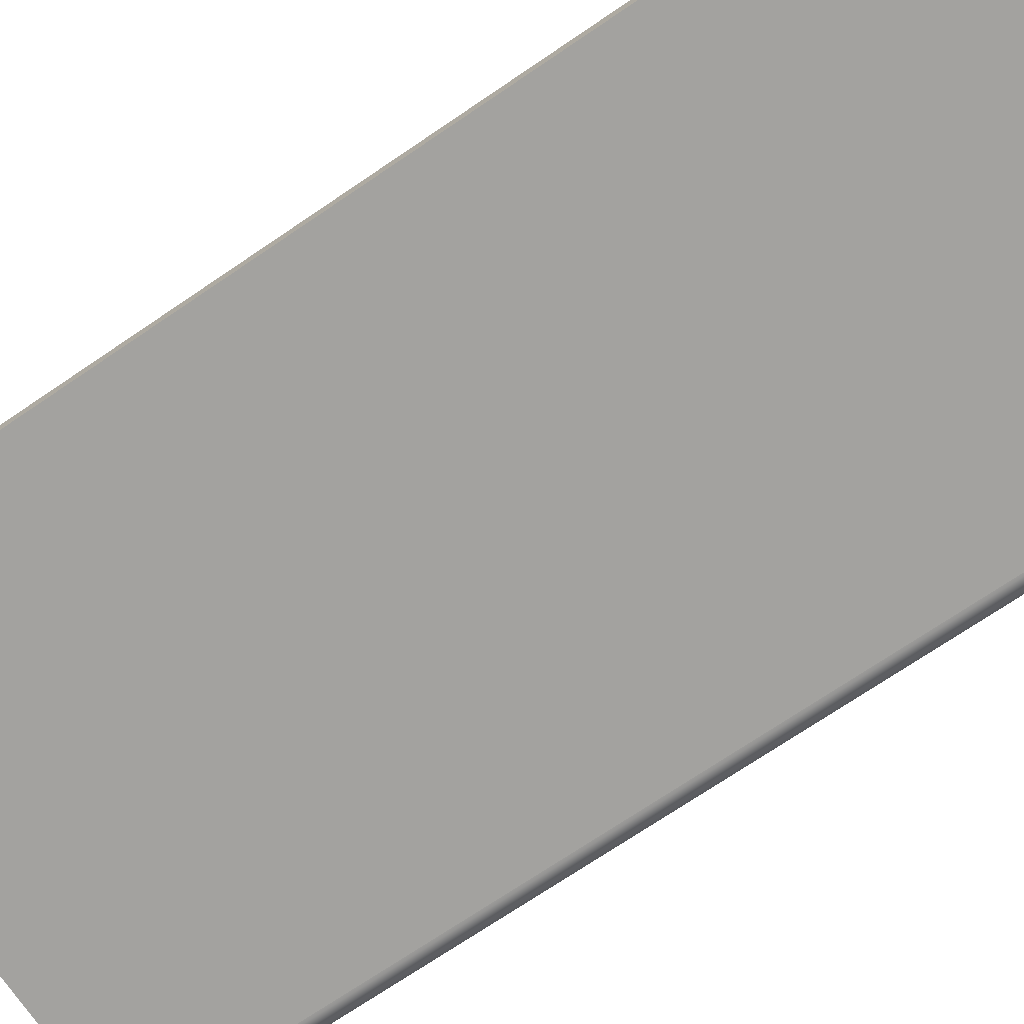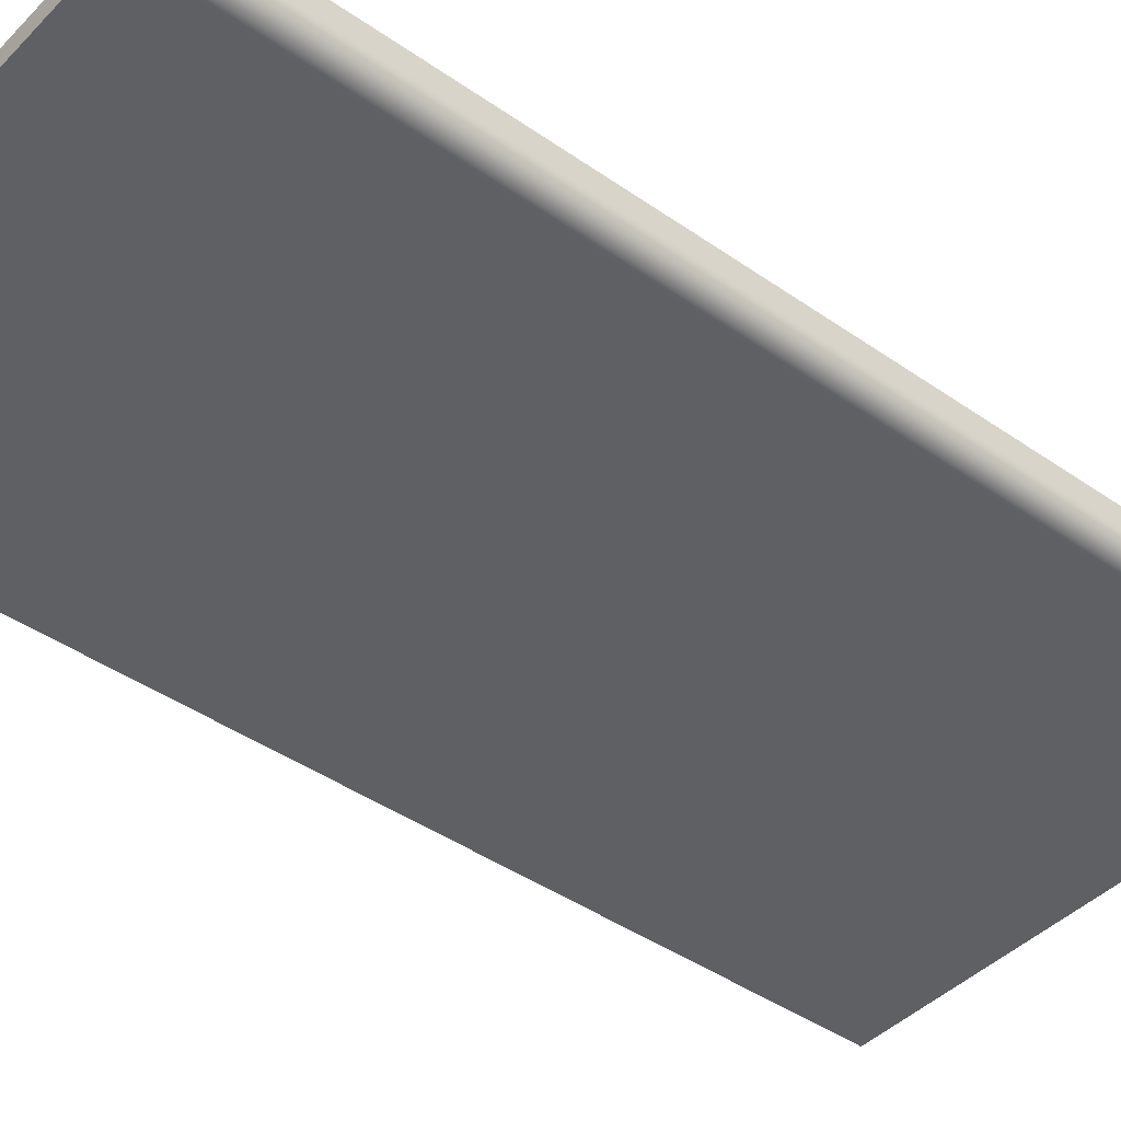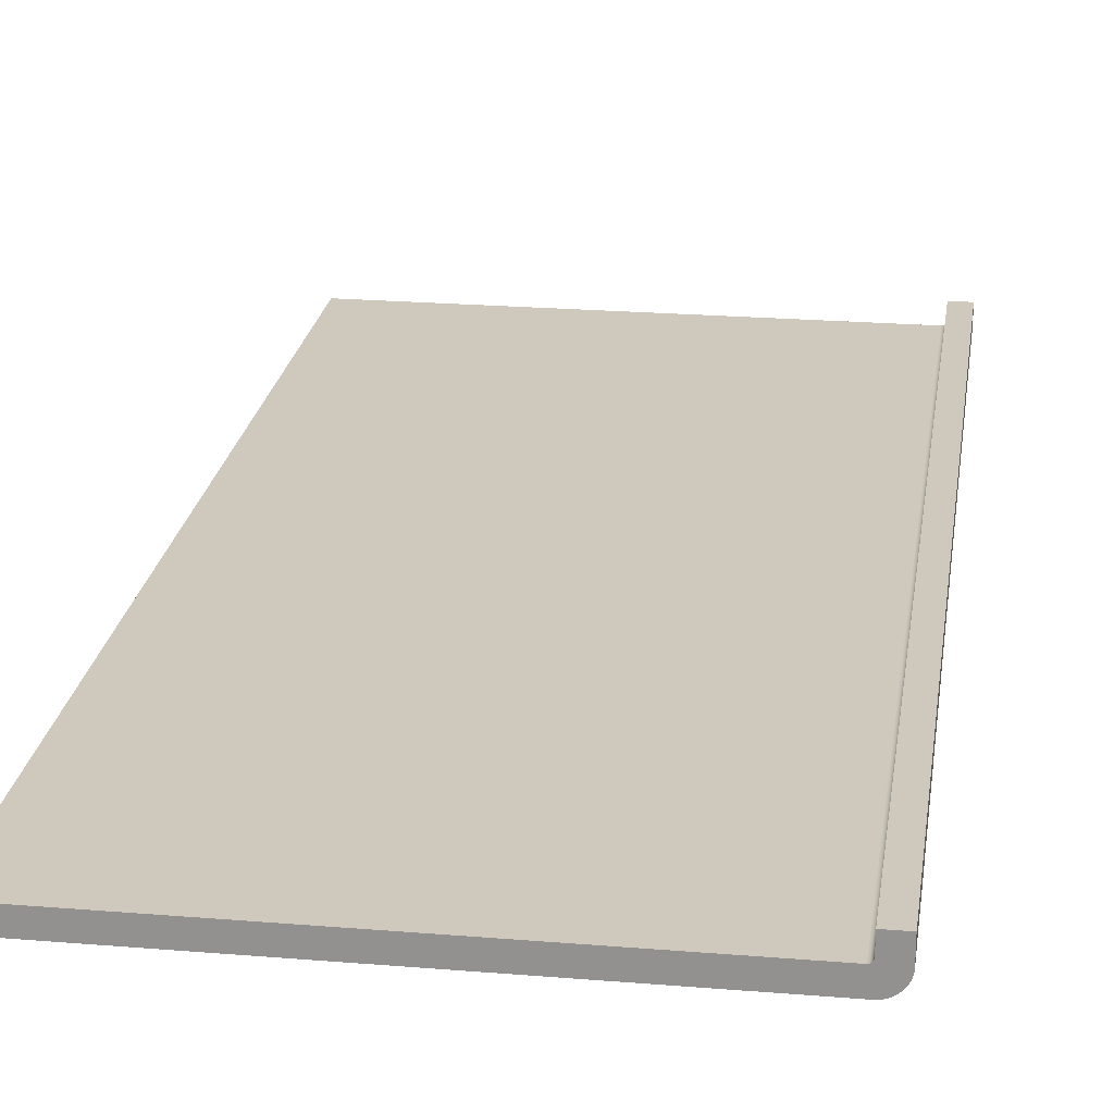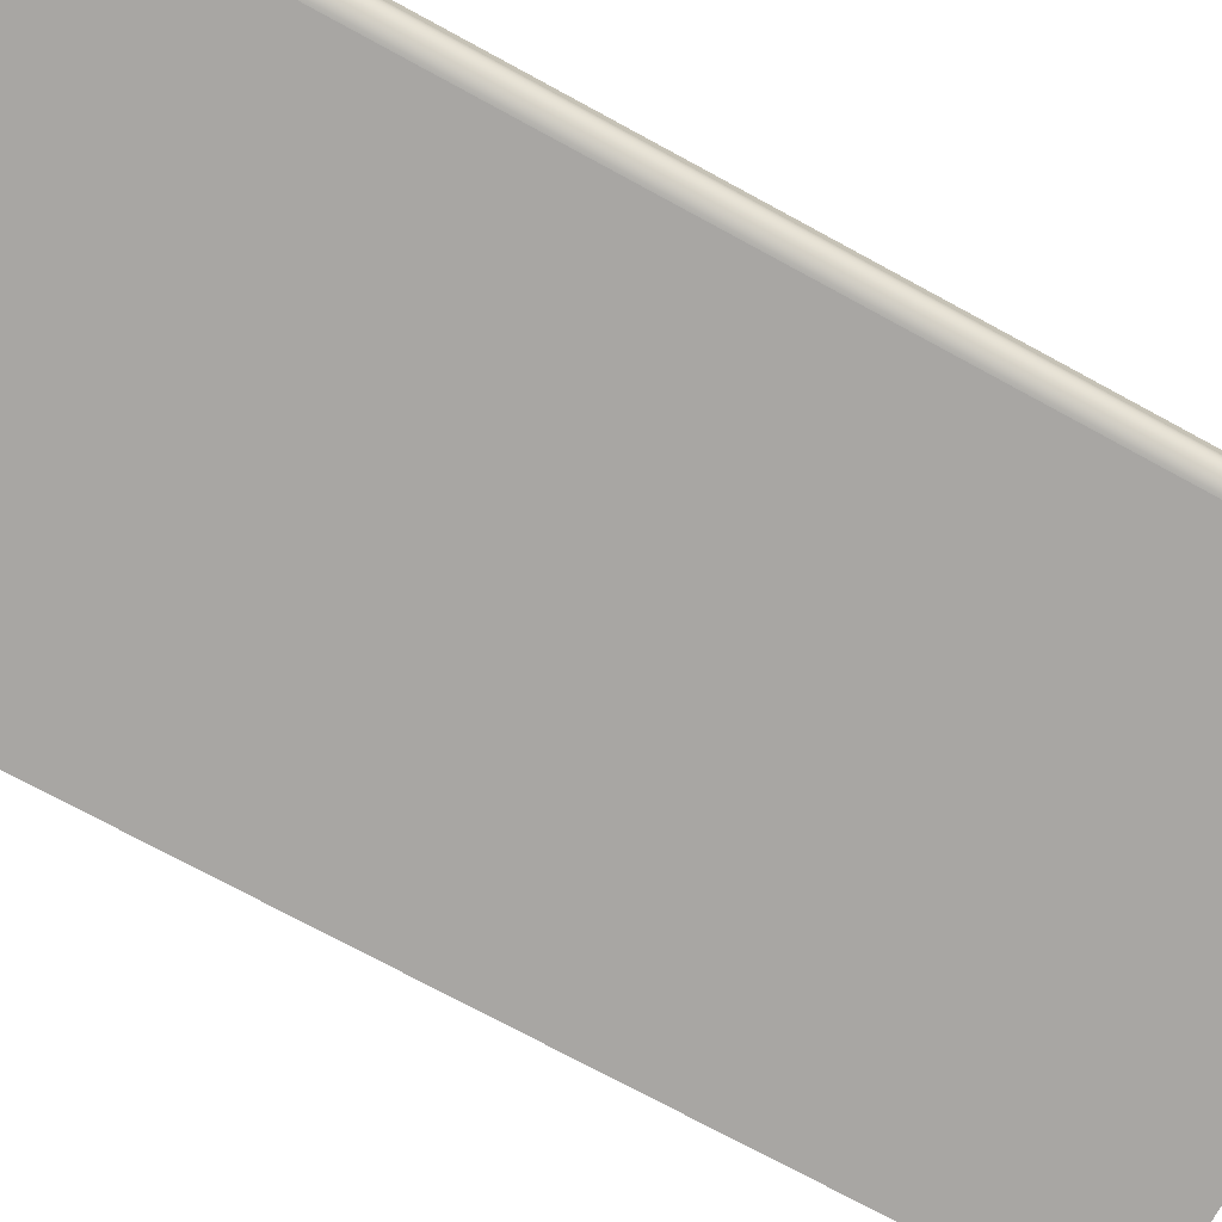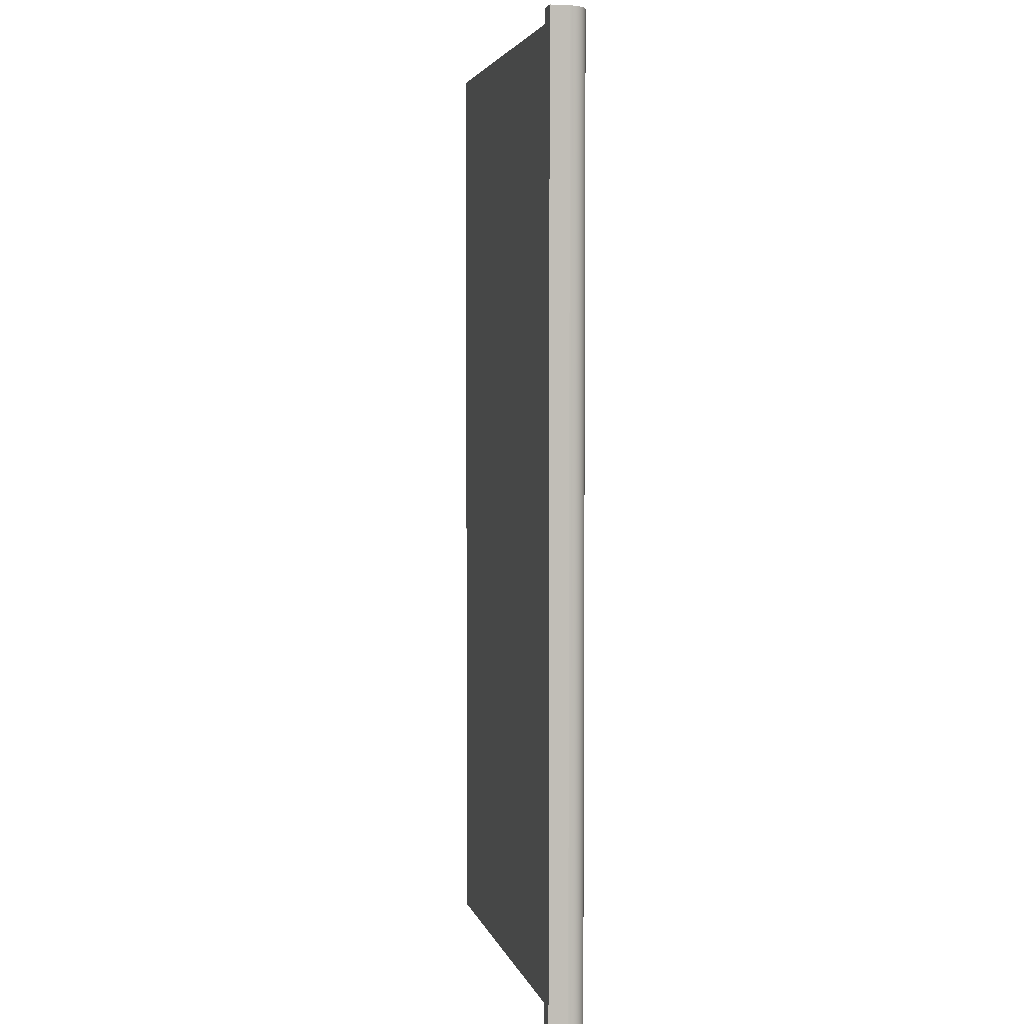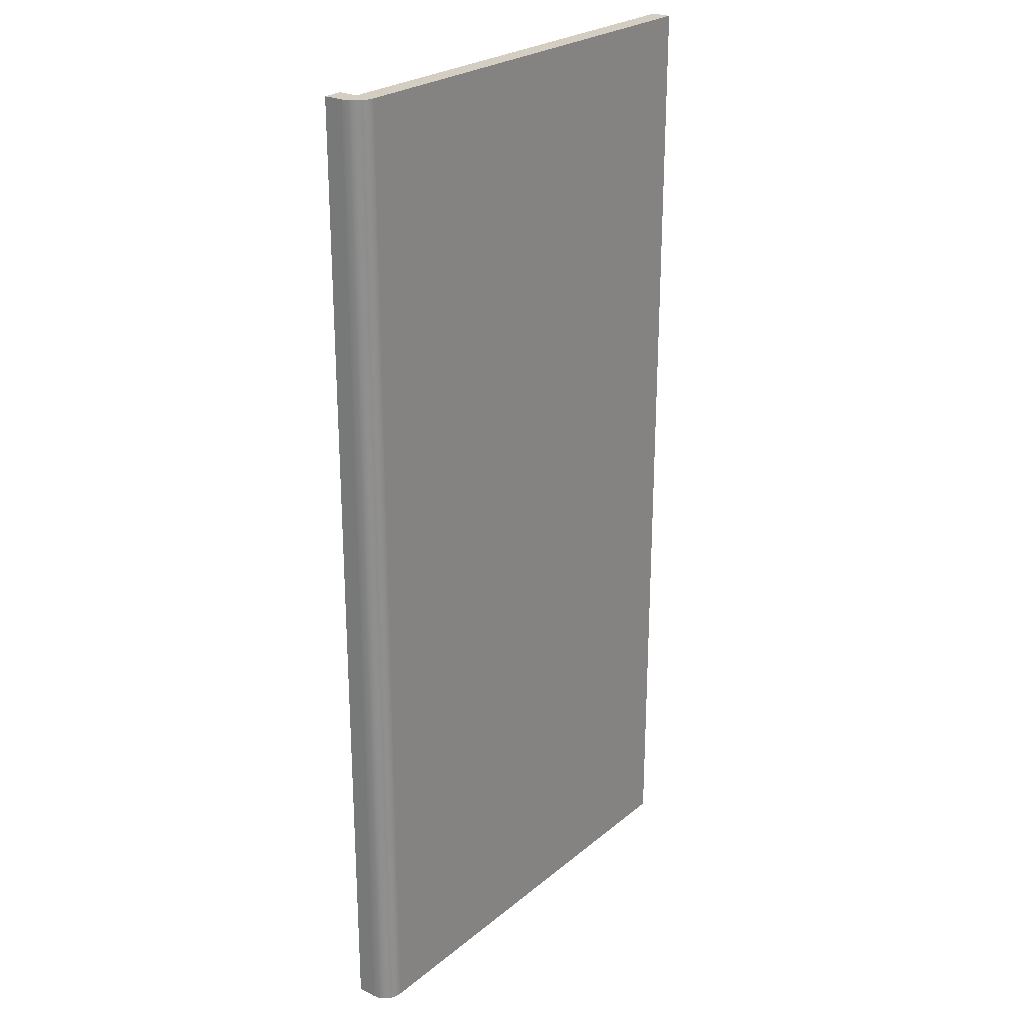
<metadata>
{"format":"obj","ext":"obj","renderer":"f3d","projection":"perspective","resolution":1024,"background":"white","views":[{"elev":-72.6,"azim":124.1,"up":"+Y"},{"elev":-42.5,"azim":-129.9,"up":"+Y"},{"elev":22.5,"azim":-171.9,"up":"+Y"},{"elev":-74.3,"azim":-118.5,"up":"+Y"},{"elev":3.7,"azim":-102.8,"up":"+Z"},{"elev":25.0,"azim":-52.4,"up":"+Z"}]}
</metadata>
<code>
g default
v 25 -1 50
v -25 1 50
v 25 1 50
v -25 1 -50
v 25 1 -50
v 25 -1 -50
v -23 -1 50
v -23 -1 -50
v -25 3 50
v -23 3 50
v -23 3 -50
v -25 3 -50
v -24.98 0.7388 50
v -24.93 0.4822 50
v -24.85 0.2345 50
v -24.73 -0.0001 50
v -24.59 -0.2176 50
v -24.41 -0.4143 50
v -24.22 -0.5867 50
v -24 -0.7321 50
v -23.77 -0.8478 50
v -23.52 -0.9319 50
v -23.26 -0.9829 50
v -23 -1 50
v -25 0.9998 50
v -23.26 -0.9829 -50
v -23.52 -0.9319 -50
v -23.77 -0.8478 -50
v -24 -0.7321 -50
v -24.22 -0.5867 -50
v -24.41 -0.4143 -50
v -24.59 -0.2176 -50
v -24.73 -0.0001 -50
v -24.85 0.2345 -50
v -24.93 0.4822 -50
v -24.98 0.7388 -50
v -25 0.9998 -50
v -23 -1 -50
v -23 1.4 -50
v -22.99 1.296 -50
v -22.95 1.2 -50
v -22.88 1.117 -50
v -22.8 1.054 -50
v -22.7 1.014 -50
v -22.6 1 -50
v -23 0.6586 -50
v -23.34 1 -50
v -23 1.4 50
v -23.34 1 50
v -23 0.6586 50
v -22.6 1 50
v -22.7 1.014 50
v -22.8 1.054 50
v -22.88 1.117 50
v -22.95 1.2 50
v -22.99 1.296 50
v -23.23 1 -50
v -23 0.7724 -50
v -23.11 1 -50
v -23 0.8862 -50
v -23 1 -50
v -23 0.7724 50
v -23.23 1 50
v -23 0.8862 50
v -23.11 1 50
v -23 1 50
g pCube1
f 45 51 3 5
f 8 46 45 5 6
f 7 8 6 1
f 1 6 5 3
f 37 25 2 4
f 24 38 8 7
f 9 10 11 12
f 2 49 48 10 9
f 48 39 11 10
f 4 2 9 12
f 24 23 26 38
f 23 22 27 26
f 22 21 28 27
f 21 20 29 28
f 20 19 30 29
f 19 18 31 30
f 18 17 32 31
f 17 16 33 32
f 16 15 34 33
f 15 14 35 34
f 14 13 36 35
f 13 25 37 36
f 13 14 15 16 17 18 19 20 21 22 23 24 7 50 49 2 25
f 26 27 28 29 30 31 32 33 34 35 36 37 4 47 46 8 38
f 39 47 4 12 11
f 51 50 7 1 3
f 45 44 52 51
f 44 43 53 52
f 43 42 54 53
f 42 41 55 54
f 41 40 56 55
f 40 39 48 56
f 39 40 57 47
f 47 57 58 46
f 46 58 44 45
f 40 41 59 57
f 57 59 60 58
f 58 60 43 44
f 41 42 61 59
f 59 61 60
f 60 61 42 43
f 51 52 62 50
f 50 62 63 49
f 49 63 56 48
f 52 53 64 62
f 62 64 65 63
f 63 65 55 56
f 53 54 66 64
f 64 66 65
f 65 66 54 55

</code>
